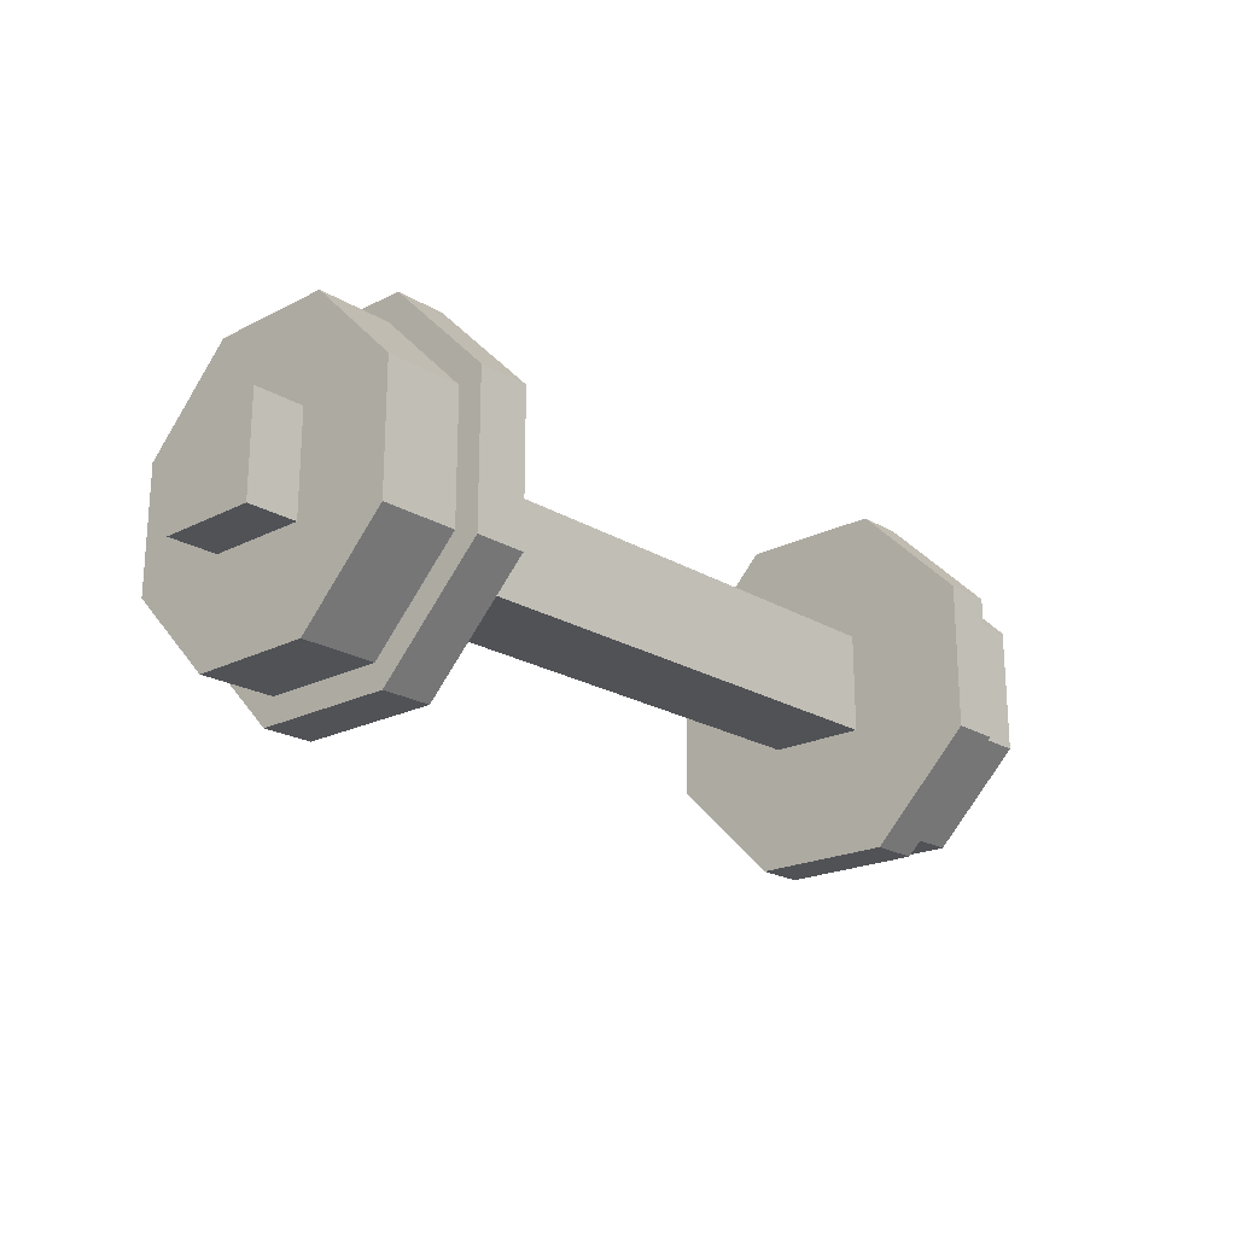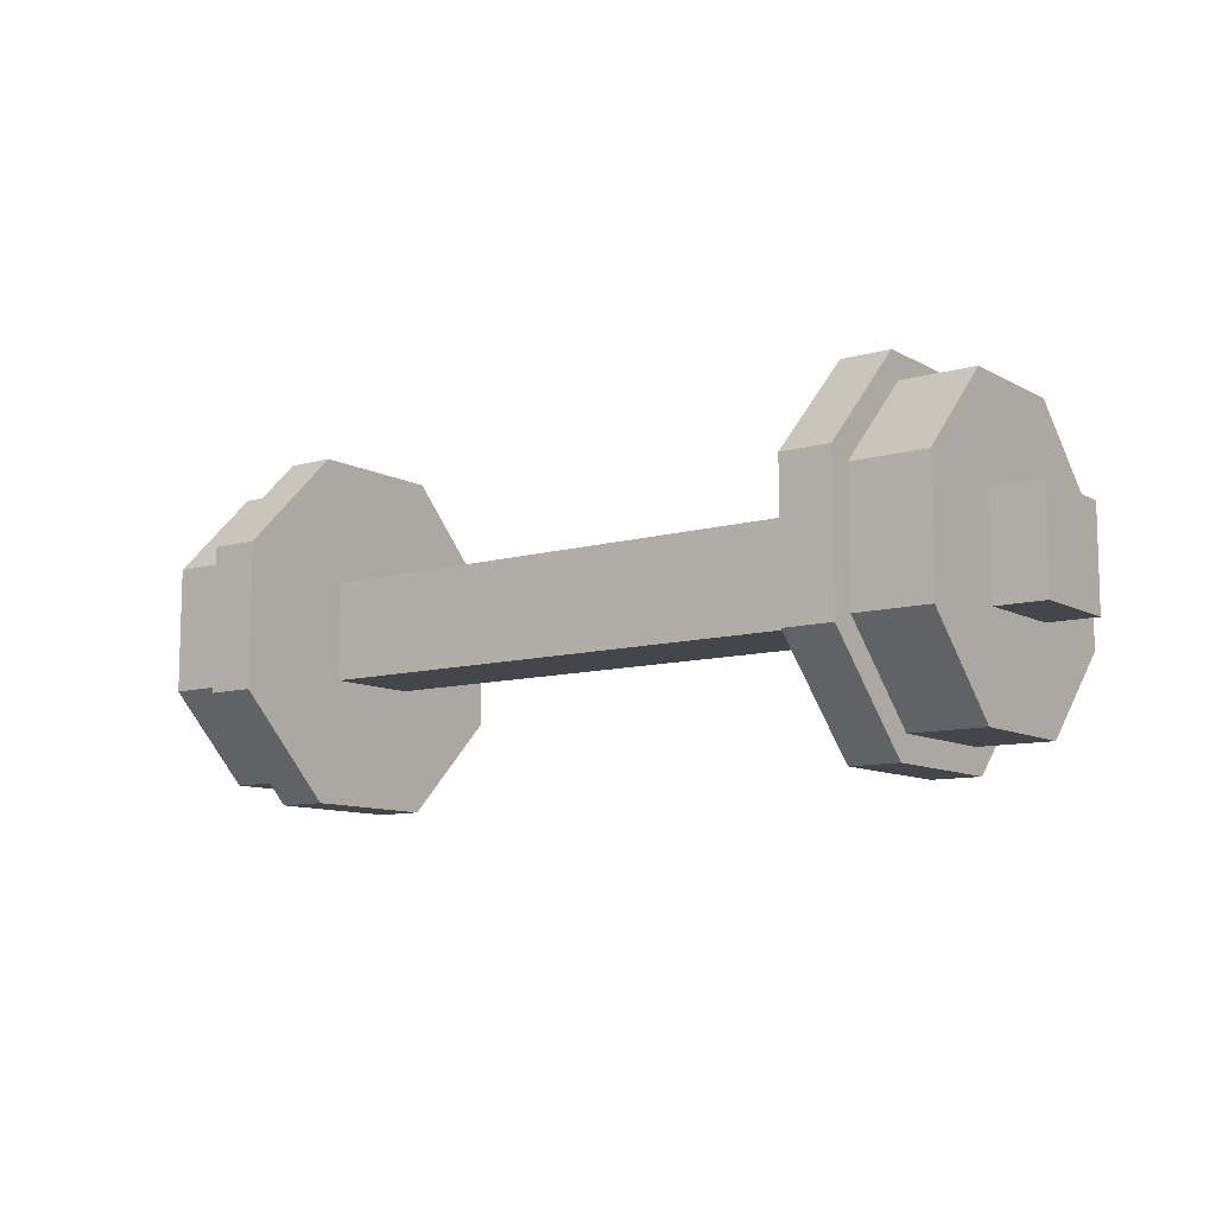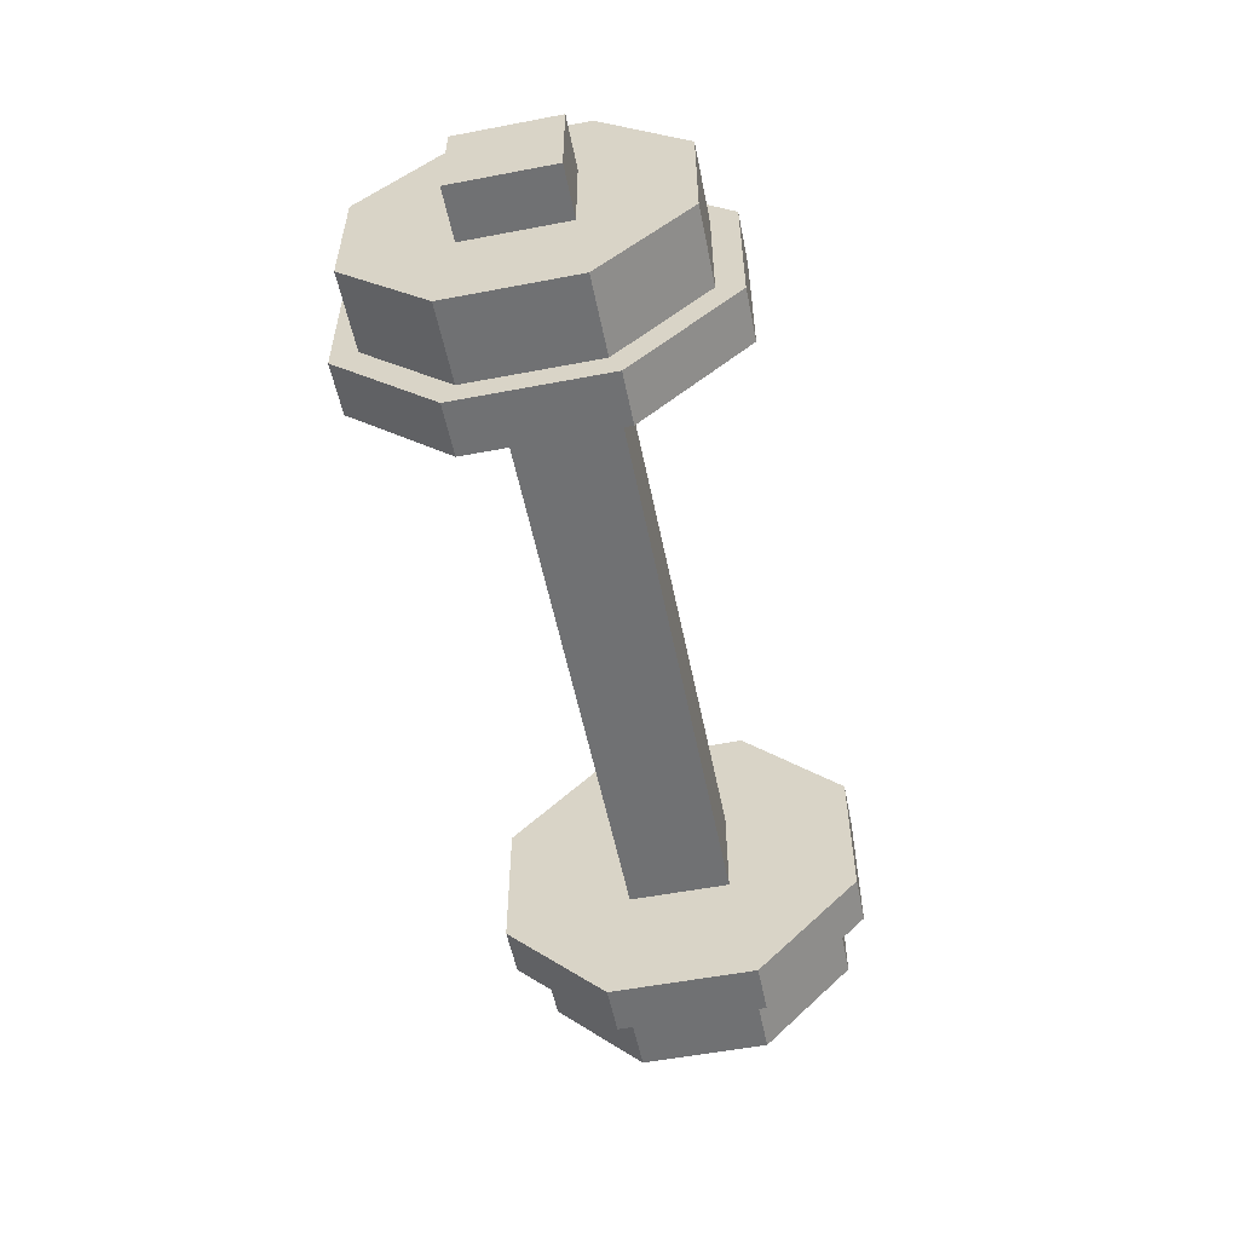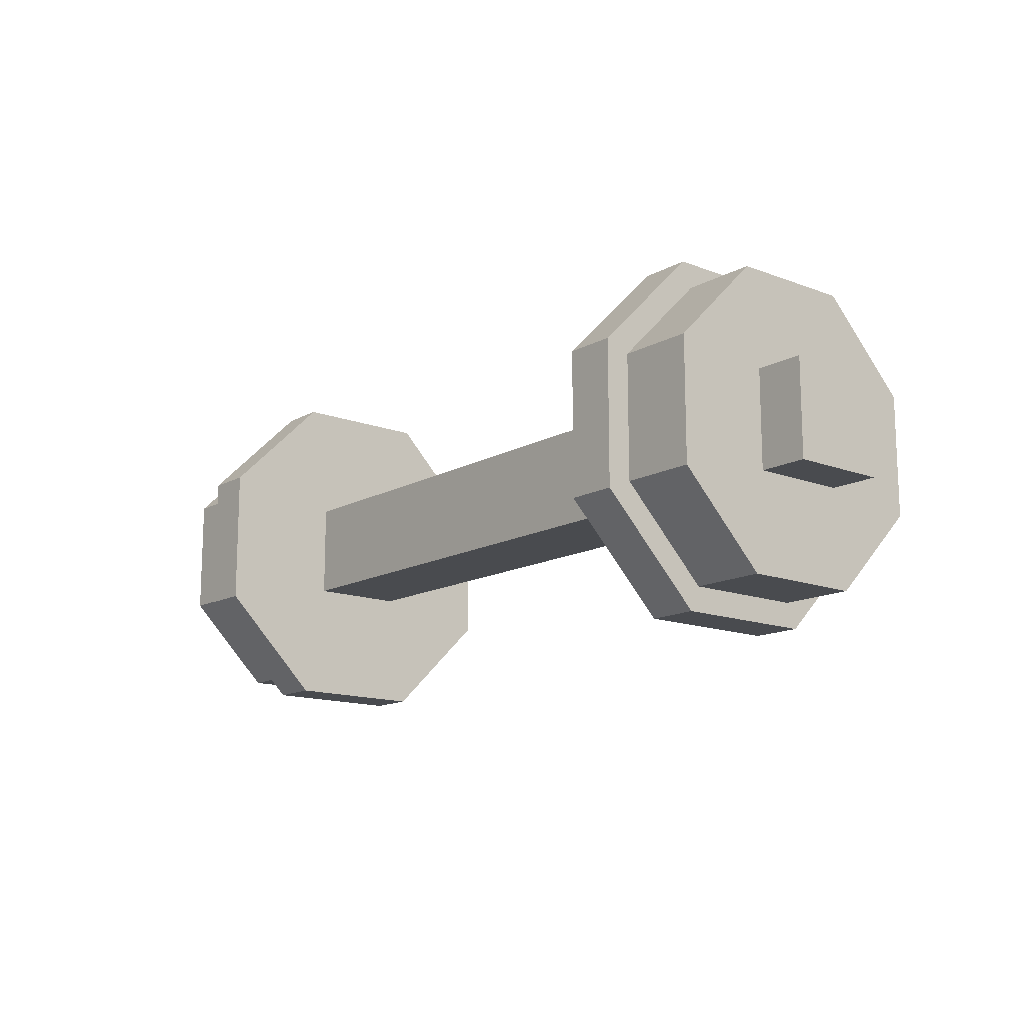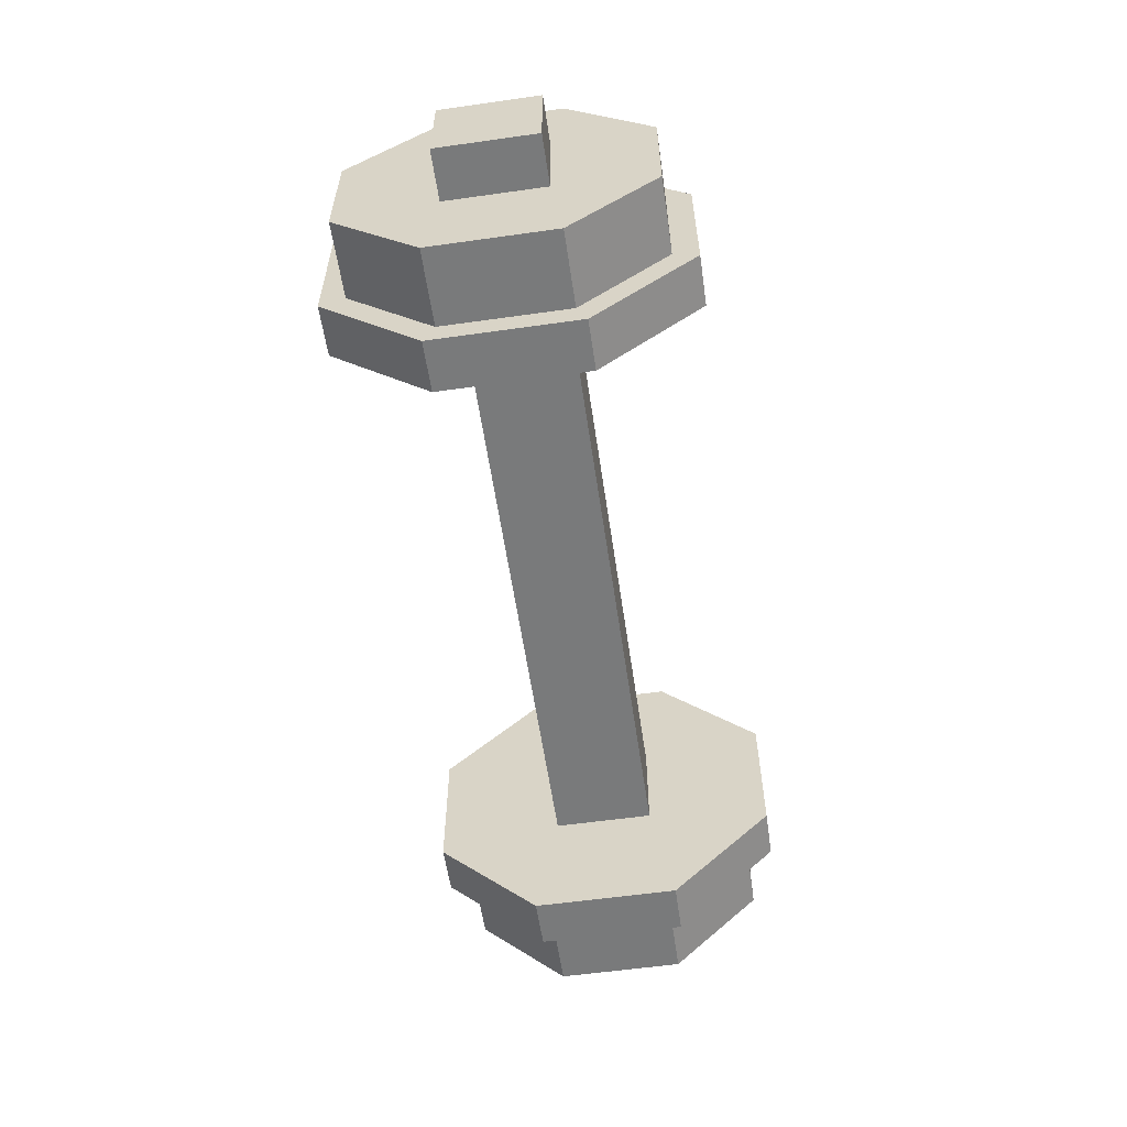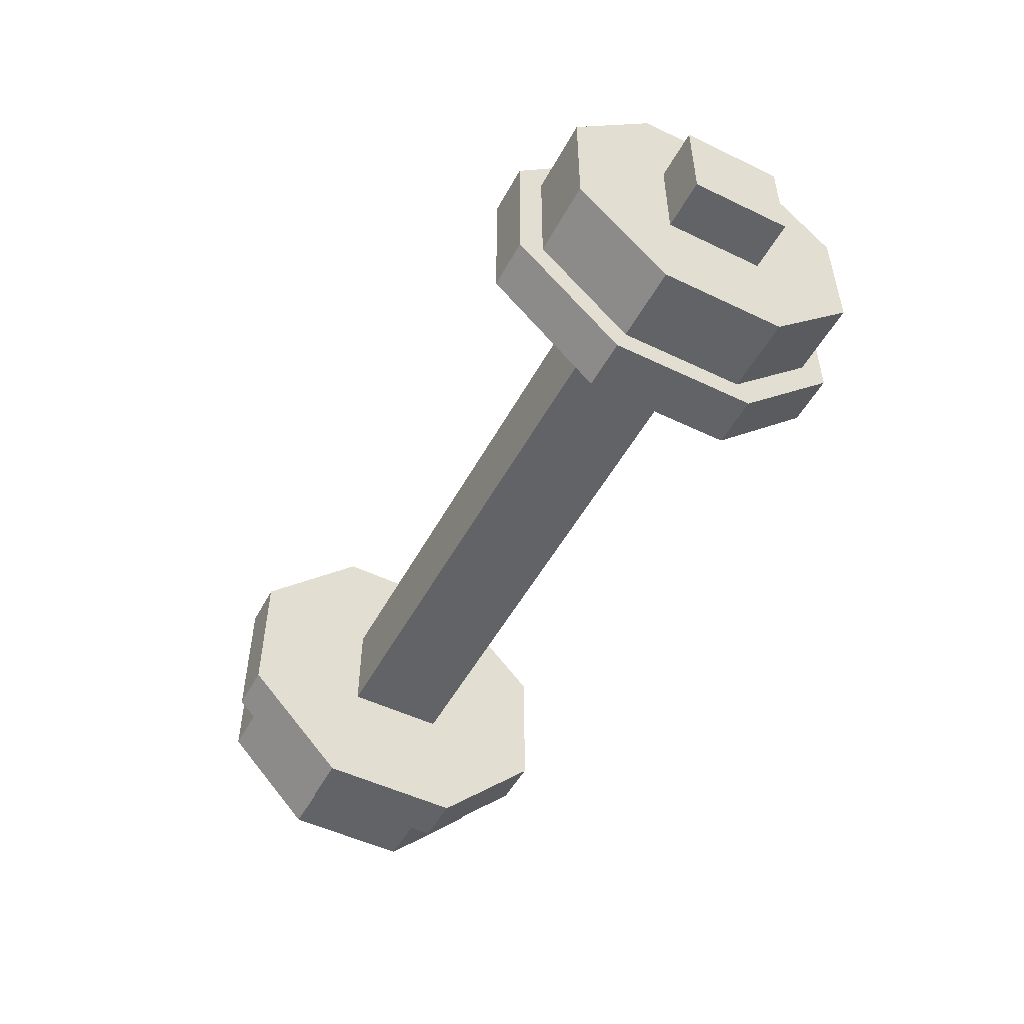
<metadata>
{"format":"obj","ext":"obj","renderer":"f3d","projection":"perspective","resolution":1024,"background":"white","views":[{"elev":-20.6,"azim":132.5,"up":"+Z"},{"elev":-10.0,"azim":-143.7,"up":"+Z"},{"elev":-55.1,"azim":-78.6,"up":"+Y"},{"elev":-14.1,"azim":50.2,"up":"+Z"},{"elev":-58.0,"azim":-81.7,"up":"+Z"},{"elev":-50.9,"azim":-117.7,"up":"+Z"}]}
</metadata>
<code>
o cube1
v 1.188 0.5625 0.125
v 1.188 0.5625 -0.125
v 1.188 0.3125 0.125
v 1.188 0.3125 -0.125
v -1.188 0.5625 -0.125
v -1.188 0.5625 0.125
v -1.188 0.3125 -0.125
v -1.188 0.3125 0.125
f 4 7 5 2
f 3 4 2 1
f 8 3 1 6
f 7 8 6 5
f 6 1 2 5
f 7 4 3 8
o cylinder1
v 0.875 0.4375 0
v 0.75 0.4375 0
v 0.875 0.6187 0.4375
v 0.75 0.6187 0.4375
v 0.875 0.875 0.1812
v 0.75 0.875 0.1812
v 0.875 0.875 -0.1812
v 0.75 0.875 -0.1812
v 0.875 0.6187 -0.4375
v 0.75 0.6187 -0.4375
v 0.875 0.2563 -0.4375
v 0.75 0.2563 -0.4375
v 0.875 -8.327e-17 -0.1812
v 0.75 -5.551e-17 -0.1812
v 0.875 -1.388e-16 0.1812
v 0.75 -1.11e-16 0.1812
v 0.875 0.2563 0.4375
v 0.75 0.2563 0.4375
f 13 11 9
f 11 13 14 12
f 12 14 10
f 15 13 9
f 13 15 16 14
f 14 16 10
f 17 15 9
f 15 17 18 16
f 16 18 10
f 19 17 9
f 17 19 20 18
f 18 20 10
f 21 19 9
f 19 21 22 20
f 20 22 10
f 23 21 9
f 21 23 24 22
f 22 24 10
f 25 23 9
f 23 25 26 24
f 24 26 10
f 11 25 9
f 25 11 12 26
f 26 12 10
o cylinder2
v 1.062 0.4375 0
v 0.875 0.4375 0
v 1.063 0.5928 0.375
v 0.875 0.5928 0.375
v 1.063 0.8125 0.1553
v 0.875 0.8125 0.1553
v 1.063 0.8125 -0.1553
v 0.875 0.8125 -0.1553
v 1.063 0.5928 -0.375
v 0.875 0.5928 -0.375
v 1.062 0.2822 -0.375
v 0.875 0.2822 -0.375
v 1.062 0.0625 -0.1553
v 0.875 0.0625 -0.1553
v 1.062 0.0625 0.1553
v 0.875 0.0625 0.1553
v 1.062 0.2822 0.375
v 0.875 0.2822 0.375
f 31 29 27
f 29 31 32 30
f 30 32 28
f 33 31 27
f 31 33 34 32
f 32 34 28
f 35 33 27
f 33 35 36 34
f 34 36 28
f 37 35 27
f 35 37 38 36
f 36 38 28
f 39 37 27
f 37 39 40 38
f 38 40 28
f 41 39 27
f 39 41 42 40
f 40 42 28
f 43 41 27
f 41 43 44 42
f 42 44 28
f 29 43 27
f 43 29 30 44
f 44 30 28
o cylinder3
v -0.875 0.4375 4.517e-16
v -0.75 0.4375 4.364e-16
v -0.875 0.6187 -0.4375
v -0.75 0.6187 -0.4375
v -0.875 0.875 -0.1812
v -0.75 0.875 -0.1812
v -0.875 0.875 0.1812
v -0.75 0.875 0.1812
v -0.875 0.6187 0.4375
v -0.75 0.6187 0.4375
v -0.875 0.2563 0.4375
v -0.75 0.2563 0.4375
v -0.875 1.11e-16 0.1812
v -0.75 1.11e-16 0.1812
v -0.875 5.551e-17 -0.1812
v -0.75 5.551e-17 -0.1812
v -0.875 0.2563 -0.4375
v -0.75 0.2563 -0.4375
f 49 47 45
f 47 49 50 48
f 48 50 46
f 51 49 45
f 49 51 52 50
f 50 52 46
f 53 51 45
f 51 53 54 52
f 52 54 46
f 55 53 45
f 53 55 56 54
f 54 56 46
f 57 55 45
f 55 57 58 56
f 56 58 46
f 59 57 45
f 57 59 60 58
f 58 60 46
f 61 59 45
f 59 61 62 60
f 60 62 46
f 47 61 45
f 61 47 48 62
f 62 48 46
o cylinder4
v -1.062 0.4375 1.148e-17
v -0.875 0.4375 -1.148e-17
v -1.063 0.5928 -0.375
v -0.875 0.5928 -0.375
v -1.063 0.8125 -0.1553
v -0.875 0.8125 -0.1553
v -1.063 0.8125 0.1553
v -0.875 0.8125 0.1553
v -1.062 0.5928 0.375
v -0.875 0.5928 0.375
v -1.062 0.2822 0.375
v -0.875 0.2822 0.375
v -1.062 0.0625 0.1553
v -0.875 0.0625 0.1553
v -1.062 0.0625 -0.1553
v -0.875 0.0625 -0.1553
v -1.063 0.2822 -0.375
v -0.875 0.2822 -0.375
f 67 65 63
f 65 67 68 66
f 66 68 64
f 69 67 63
f 67 69 70 68
f 68 70 64
f 71 69 63
f 69 71 72 70
f 70 72 64
f 73 71 63
f 71 73 74 72
f 72 74 64
f 75 73 63
f 73 75 76 74
f 74 76 64
f 77 75 63
f 75 77 78 76
f 76 78 64
f 79 77 63
f 77 79 80 78
f 78 80 64
f 65 79 63
f 79 65 66 80
f 80 66 64

</code>
